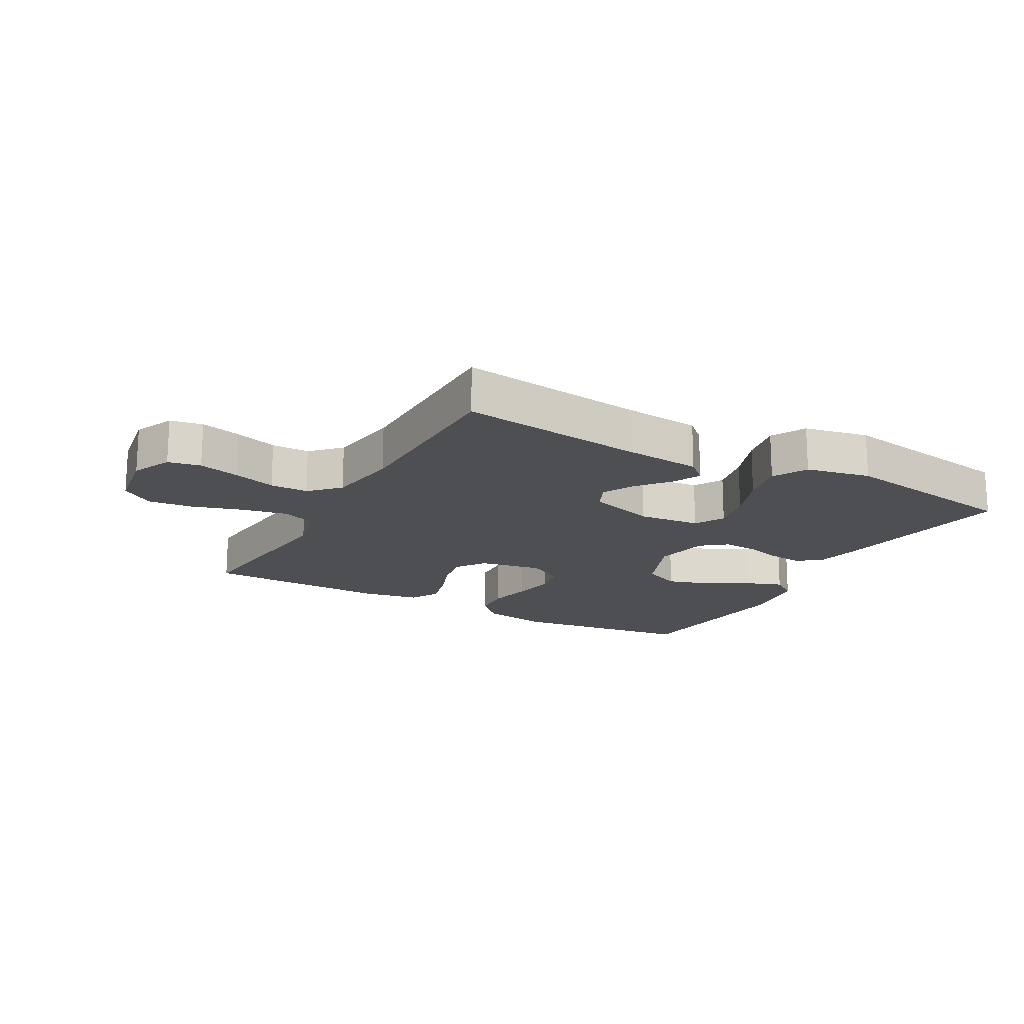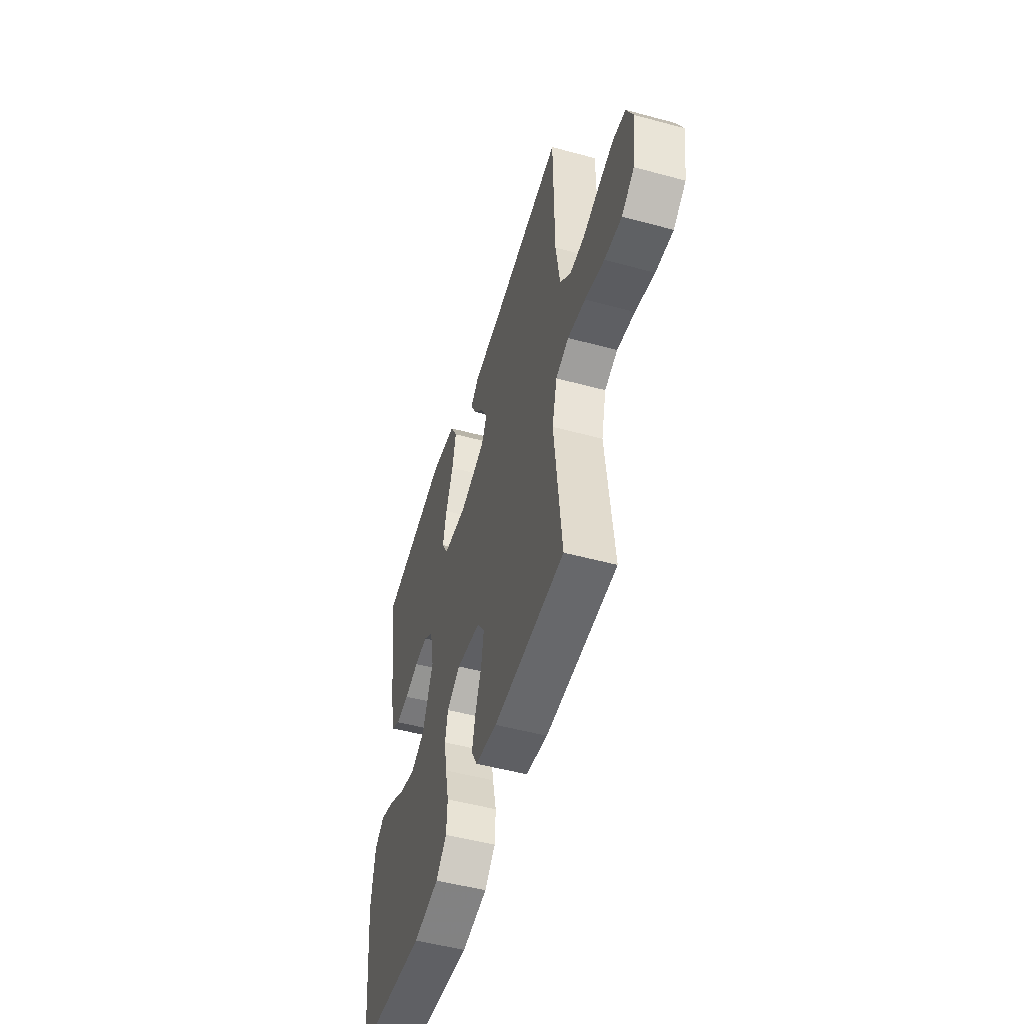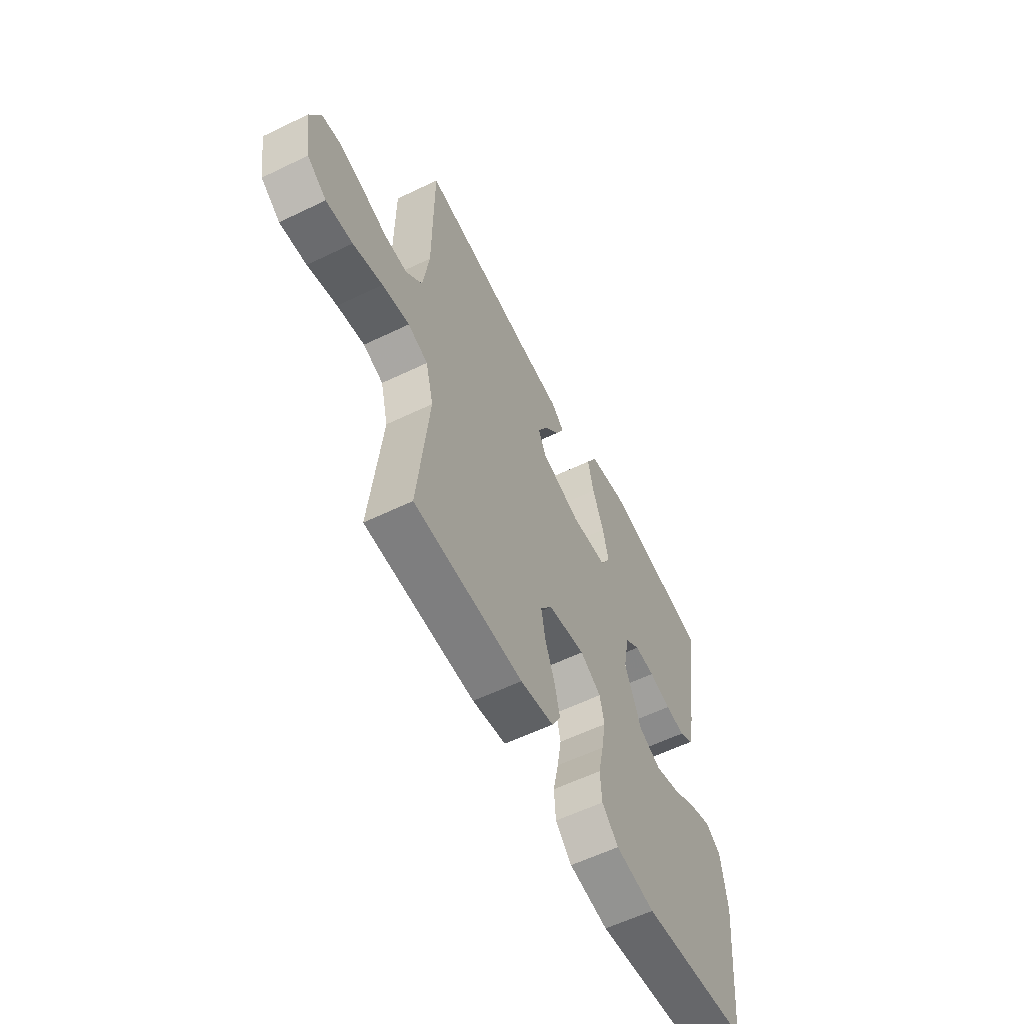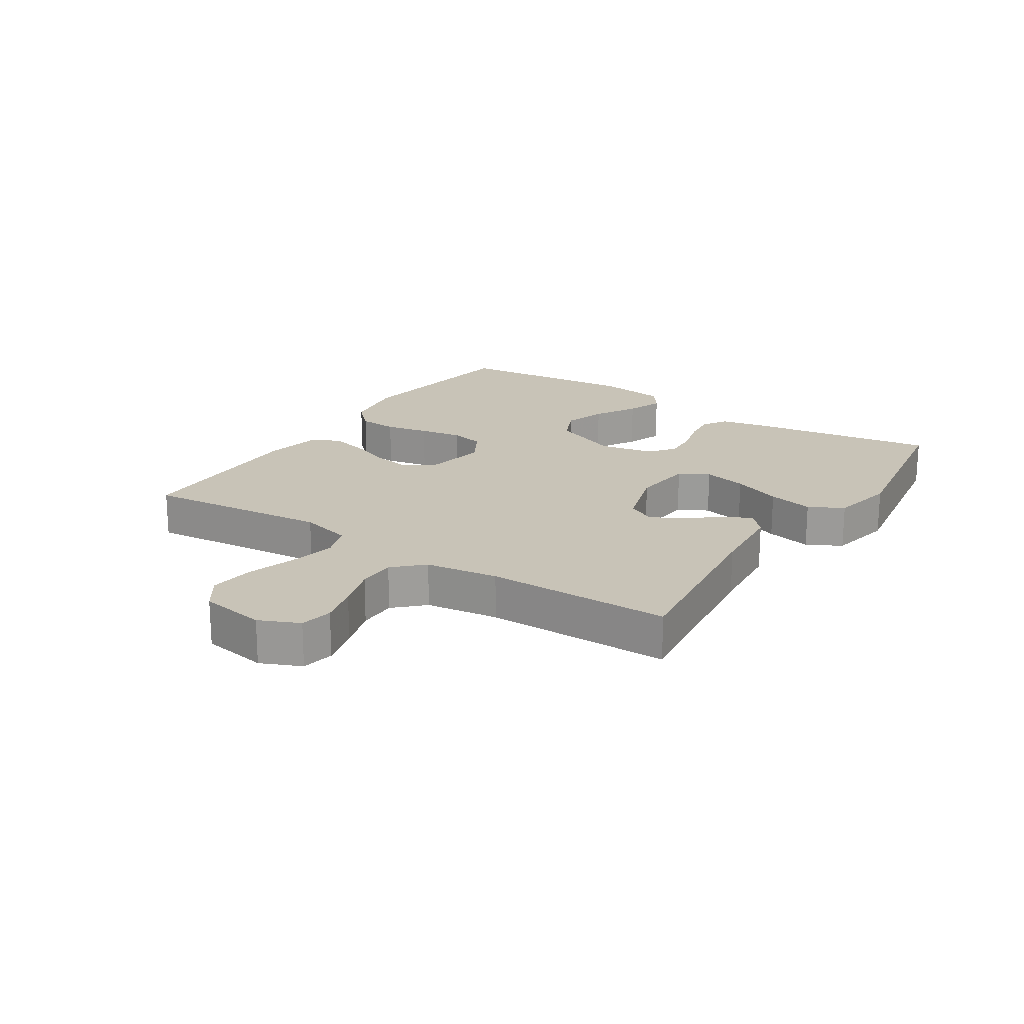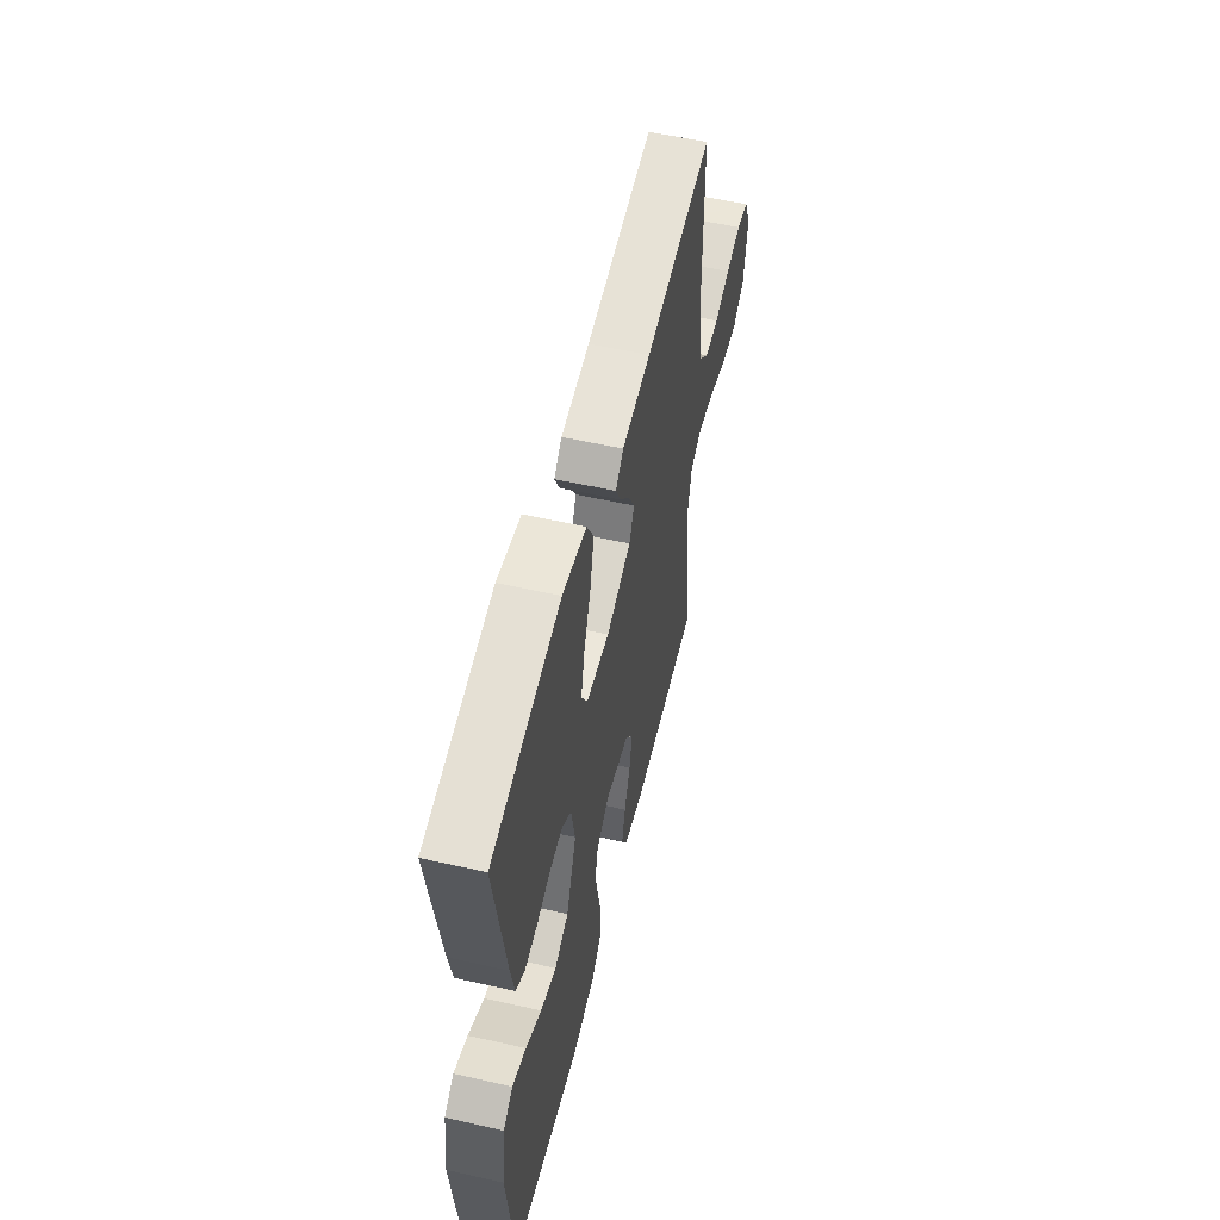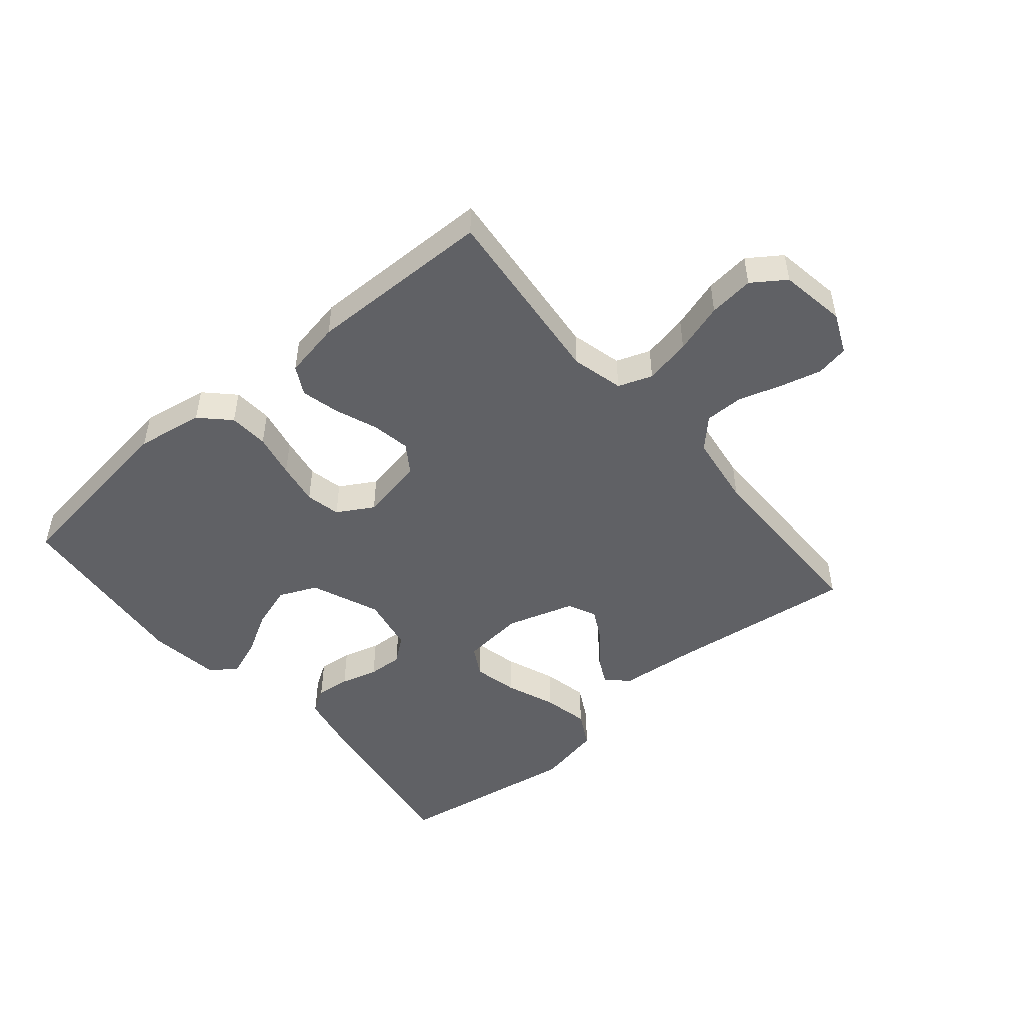
<metadata>
{"format":"obj","ext":"obj","renderer":"f3d","projection":"perspective","resolution":1024,"background":"white","views":[{"elev":-17.6,"azim":-29.0,"up":"+Y"},{"elev":-51.4,"azim":-106.4,"up":"+Z"},{"elev":-58.7,"azim":-63.5,"up":"+Z"},{"elev":19.8,"azim":-56.7,"up":"+Y"},{"elev":55.6,"azim":103.4,"up":"+Z"},{"elev":-48.9,"azim":-139.7,"up":"+Y"}]}
</metadata>
<code>
v -0.5 0.07 -0.5
v -0.469 0.07 -0.2
v -0.49 0.07 -0.116
v -0.545 0.07 -0.096
v -0.62 0.07 -0.111
v -0.701 0.07 -0.136
v -0.774 0.07 -0.144
v -0.827 0.07 -0.107
v -0.844 0.07 0
v -0.815 0.07 0.065
v -0.762 0.07 0.075
v -0.696 0.07 0.058
v -0.626 0.07 0.036
v -0.564 0.07 0.036
v -0.519 0.07 0.082
v -0.502 0.07 0.2
v -0.5 0.07 0.5
v -0.2 0.07 0.462
v -0.073 0.07 0.45
v -0.038 0.07 0.418
v -0.06 0.07 0.373
v -0.103 0.07 0.321
v -0.131 0.07 0.269
v -0.109 0.07 0.223
v 0 0.07 0.189
v 0.101 0.07 0.199
v 0.128 0.07 0.247
v 0.112 0.07 0.318
v 0.081 0.07 0.398
v 0.065 0.07 0.472
v 0.095 0.07 0.528
v 0.2 0.07 0.549
v 0.5 0.07 0.5
v 0.453 0.07 0.2
v 0.437 0.07 0.12
v 0.397 0.07 0.095
v 0.342 0.07 0.101
v 0.282 0.07 0.118
v 0.226 0.07 0.121
v 0.185 0.07 0.089
v 0.168 0.07 0
v 0.213 0.07 -0.111
v 0.274 0.07 -0.138
v 0.343 0.07 -0.116
v 0.412 0.07 -0.077
v 0.472 0.07 -0.055
v 0.514 0.07 -0.085
v 0.53 0.07 -0.2
v 0.5 0.07 -0.5
v 0.2 0.07 -0.54
v 0.092 0.07 -0.522
v 0.047 0.07 -0.477
v 0.043 0.07 -0.413
v 0.058 0.07 -0.342
v 0.07 0.07 -0.273
v 0.058 0.07 -0.217
v 0 0.07 -0.183
v -0.103 0.07 -0.202
v -0.135 0.07 -0.249
v -0.124 0.07 -0.312
v -0.098 0.07 -0.38
v -0.083 0.07 -0.442
v -0.108 0.07 -0.488
v -0.2 0.07 -0.505
v -0.5 0 -0.5
v -0.469 0 -0.2
v -0.49 0 -0.116
v -0.545 0 -0.096
v -0.62 0 -0.111
v -0.701 0 -0.136
v -0.774 0 -0.144
v -0.827 0 -0.107
v -0.844 0 0
v -0.815 0 0.065
v -0.762 0 0.075
v -0.696 0 0.058
v -0.626 0 0.036
v -0.564 0 0.036
v -0.519 0 0.082
v -0.502 0 0.2
v -0.5 0 0.5
v -0.2 0 0.462
v -0.073 0 0.45
v -0.038 0 0.418
v -0.06 0 0.373
v -0.103 0 0.321
v -0.131 0 0.269
v -0.109 0 0.223
v 0 0 0.189
v 0.101 0 0.199
v 0.128 0 0.247
v 0.112 0 0.318
v 0.081 0 0.398
v 0.065 0 0.472
v 0.095 0 0.528
v 0.2 0 0.549
v 0.5 0 0.5
v 0.453 0 0.2
v 0.437 0 0.12
v 0.397 0 0.095
v 0.342 0 0.101
v 0.282 0 0.118
v 0.226 0 0.121
v 0.185 0 0.089
v 0.168 0 0
v 0.213 0 -0.111
v 0.274 0 -0.138
v 0.343 0 -0.116
v 0.412 0 -0.077
v 0.472 0 -0.055
v 0.514 0 -0.085
v 0.53 0 -0.2
v 0.5 0 -0.5
v 0.2 0 -0.54
v 0.092 0 -0.522
v 0.047 0 -0.477
v 0.043 0 -0.413
v 0.058 0 -0.342
v 0.07 0 -0.273
v 0.058 0 -0.217
v 0 0 -0.183
v -0.103 0 -0.202
v -0.135 0 -0.249
v -0.124 0 -0.312
v -0.098 0 -0.38
v -0.083 0 -0.442
v -0.108 0 -0.488
v -0.2 0 -0.505
f 64 1 2
f 63 64 2
f 62 63 2
f 61 62 2
f 60 61 2
f 59 60 2 3
f 58 59 3
f 57 58 3 4
f 52 53 54
f 51 52 54
f 50 51 54
f 49 50 54
f 48 49 54
f 47 48 54
f 46 47 54
f 45 46 54
f 44 45 54
f 43 44 54 55
f 42 43 55 56
f 36 37 38
f 35 36 38
f 34 35 38
f 33 34 38
f 32 33 38
f 31 32 38
f 30 31 38
f 29 30 38
f 28 29 38
f 27 28 38 39
f 26 27 39 40
f 20 21 22
f 19 20 22
f 18 19 22
f 18 22 23
f 17 18 23
f 16 17 23
f 15 16 23 24
f 11 12 13
f 10 11 13
f 9 10 13
f 8 9 13
f 7 8 13
f 6 7 13
f 5 6 13
f 4 5 13 14
f 15 24 25
f 14 15 25
f 4 14 25
f 57 4 25
f 26 40 41
f 25 26 41
f 57 25 41
f 56 57 41
f 41 42 56
f 66 65 128
f 66 128 127
f 66 127 126
f 66 126 125
f 66 125 124
f 67 66 124 123
f 67 123 122
f 68 67 122 121
f 118 117 116
f 118 116 115
f 118 115 114
f 118 114 113
f 118 113 112
f 118 112 111
f 118 111 110
f 118 110 109
f 118 109 108
f 119 118 108 107
f 120 119 107 106
f 102 101 100
f 102 100 99
f 102 99 98
f 102 98 97
f 102 97 96
f 102 96 95
f 102 95 94
f 102 94 93
f 102 93 92
f 103 102 92 91
f 104 103 91 90
f 86 85 84
f 86 84 83
f 86 83 82
f 87 86 82
f 87 82 81
f 87 81 80
f 88 87 80 79
f 77 76 75
f 77 75 74
f 77 74 73
f 77 73 72
f 77 72 71
f 77 71 70
f 77 70 69
f 78 77 69 68
f 89 88 79
f 89 79 78
f 89 78 68
f 89 68 121
f 105 104 90
f 105 90 89
f 105 89 121
f 105 121 120
f 120 106 105
f 1 65 66 2
f 2 66 67 3
f 3 67 68 4
f 4 68 69 5
f 5 69 70 6
f 6 70 71 7
f 7 71 72 8
f 8 72 73 9
f 9 73 74 10
f 10 74 75 11
f 11 75 76 12
f 12 76 77 13
f 13 77 78 14
f 14 78 79 15
f 15 79 80 16
f 16 80 81 17
f 17 81 82 18
f 18 82 83 19
f 19 83 84 20
f 20 84 85 21
f 21 85 86 22
f 22 86 87 23
f 23 87 88 24
f 24 88 89 25
f 25 89 90 26
f 26 90 91 27
f 27 91 92 28
f 28 92 93 29
f 29 93 94 30
f 30 94 95 31
f 31 95 96 32
f 32 96 97 33
f 33 97 98 34
f 34 98 99 35
f 35 99 100 36
f 36 100 101 37
f 37 101 102 38
f 38 102 103 39
f 39 103 104 40
f 40 104 105 41
f 41 105 106 42
f 42 106 107 43
f 43 107 108 44
f 44 108 109 45
f 45 109 110 46
f 46 110 111 47
f 47 111 112 48
f 48 112 113 49
f 49 113 114 50
f 50 114 115 51
f 51 115 116 52
f 52 116 117 53
f 53 117 118 54
f 54 118 119 55
f 55 119 120 56
f 56 120 121 57
f 57 121 122 58
f 58 122 123 59
f 59 123 124 60
f 60 124 125 61
f 61 125 126 62
f 62 126 127 63
f 63 127 128 64
f 64 128 65 1

</code>
